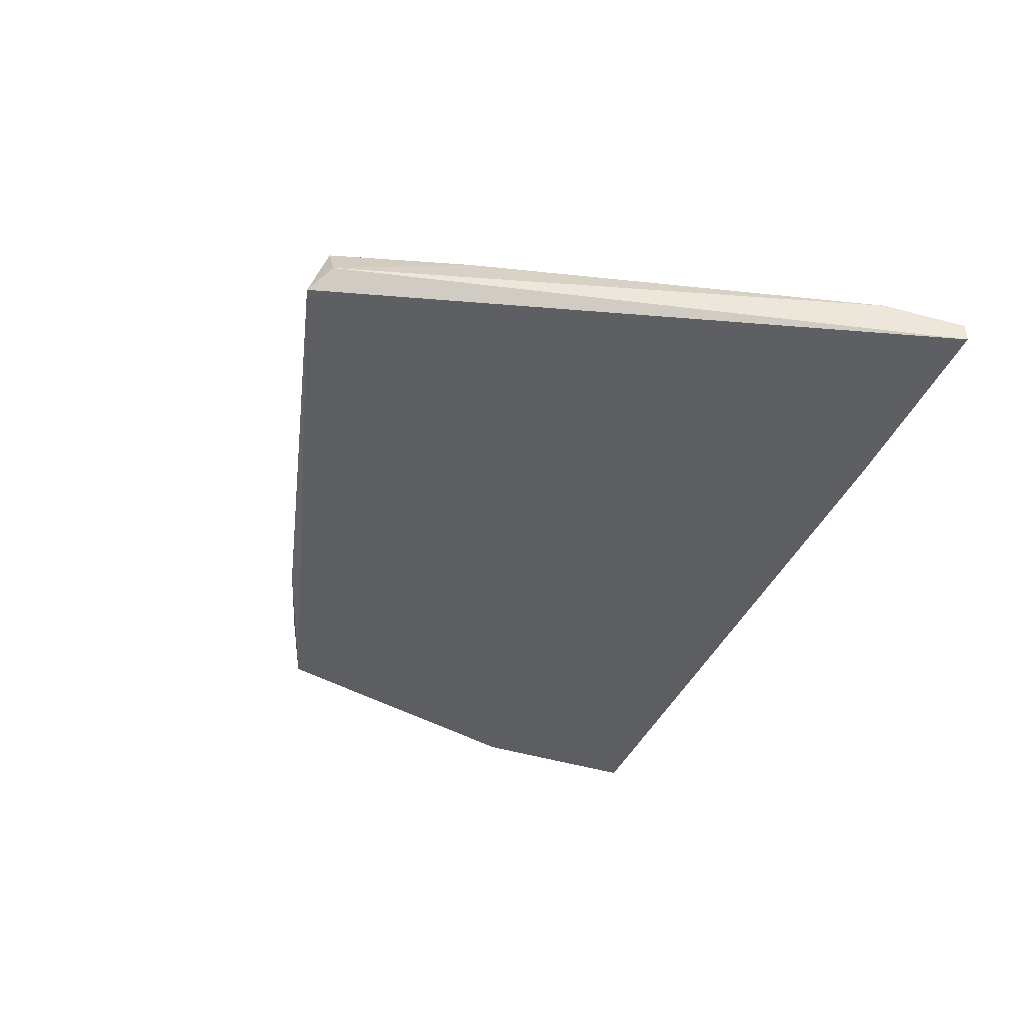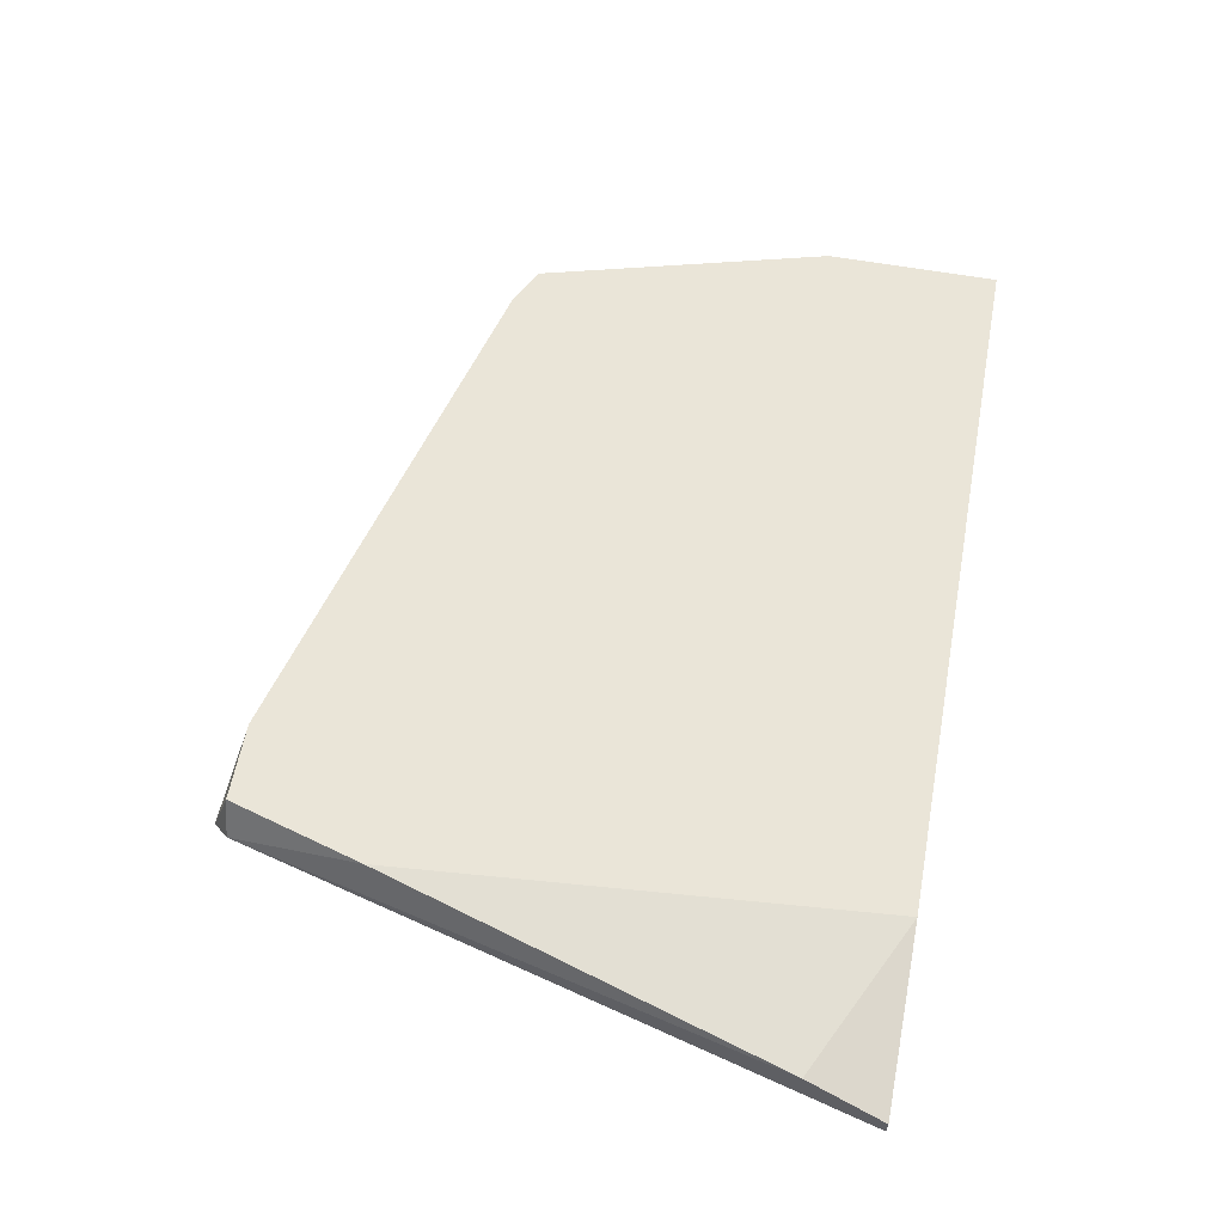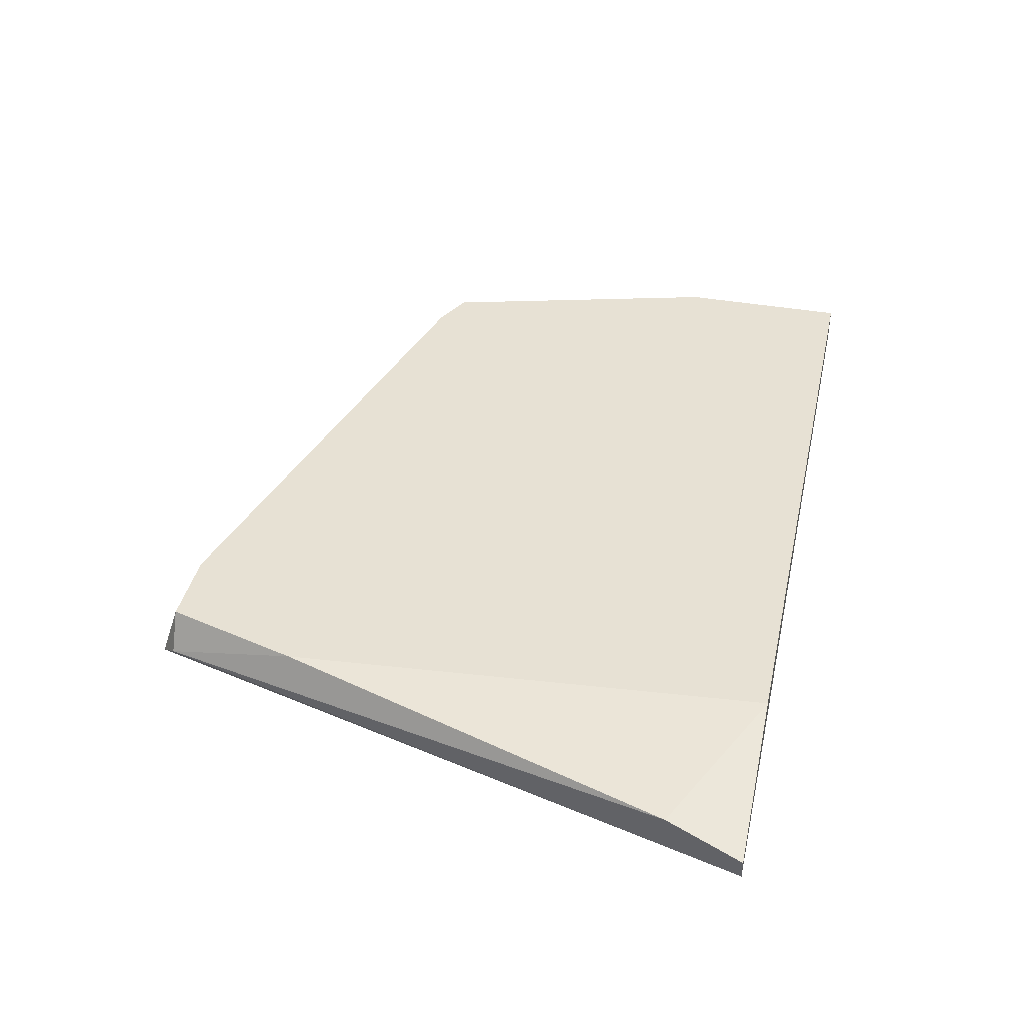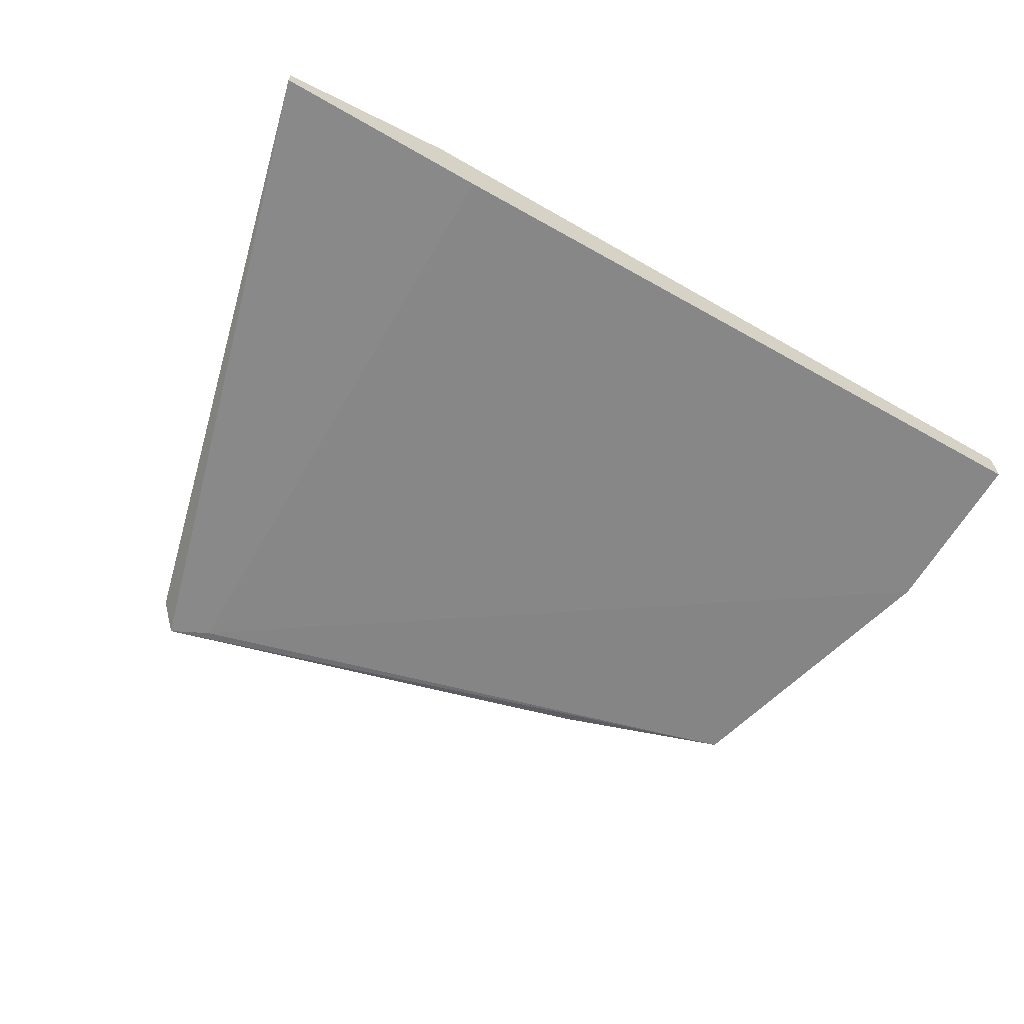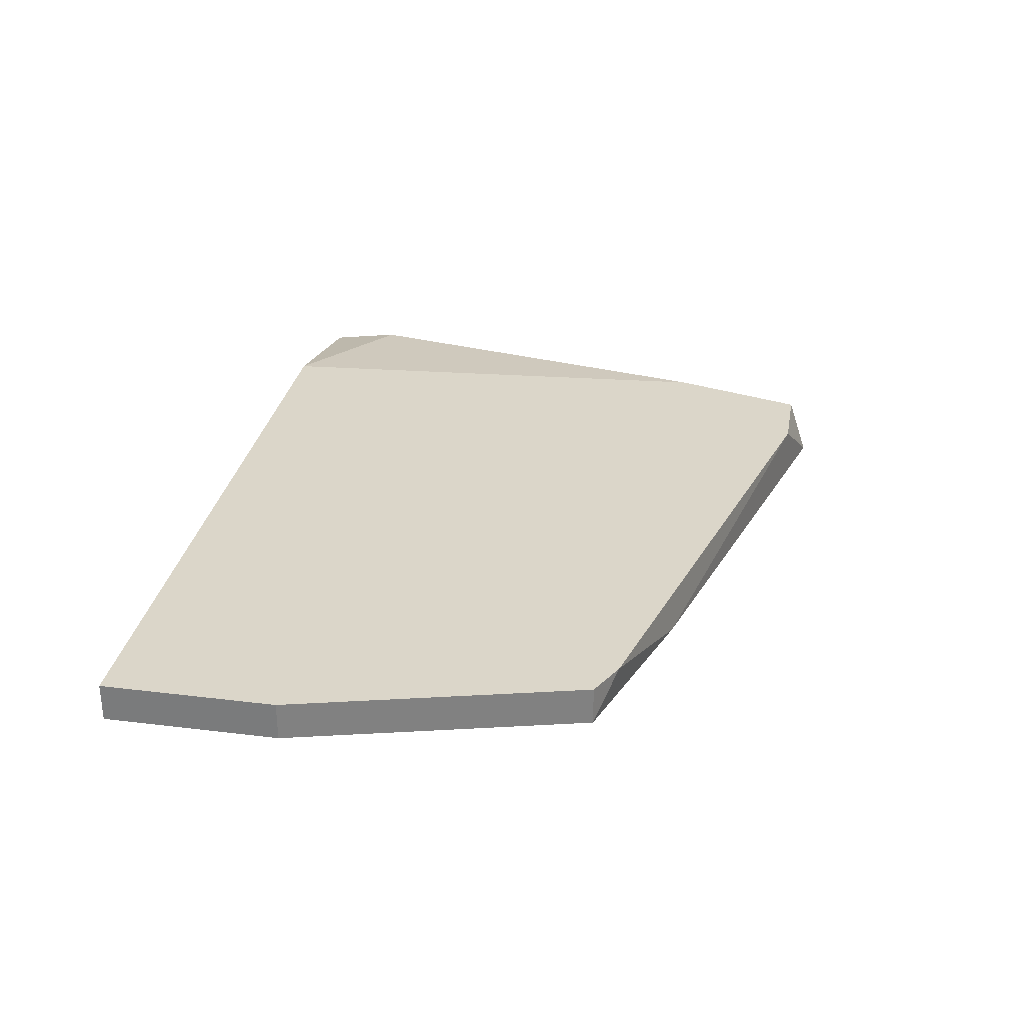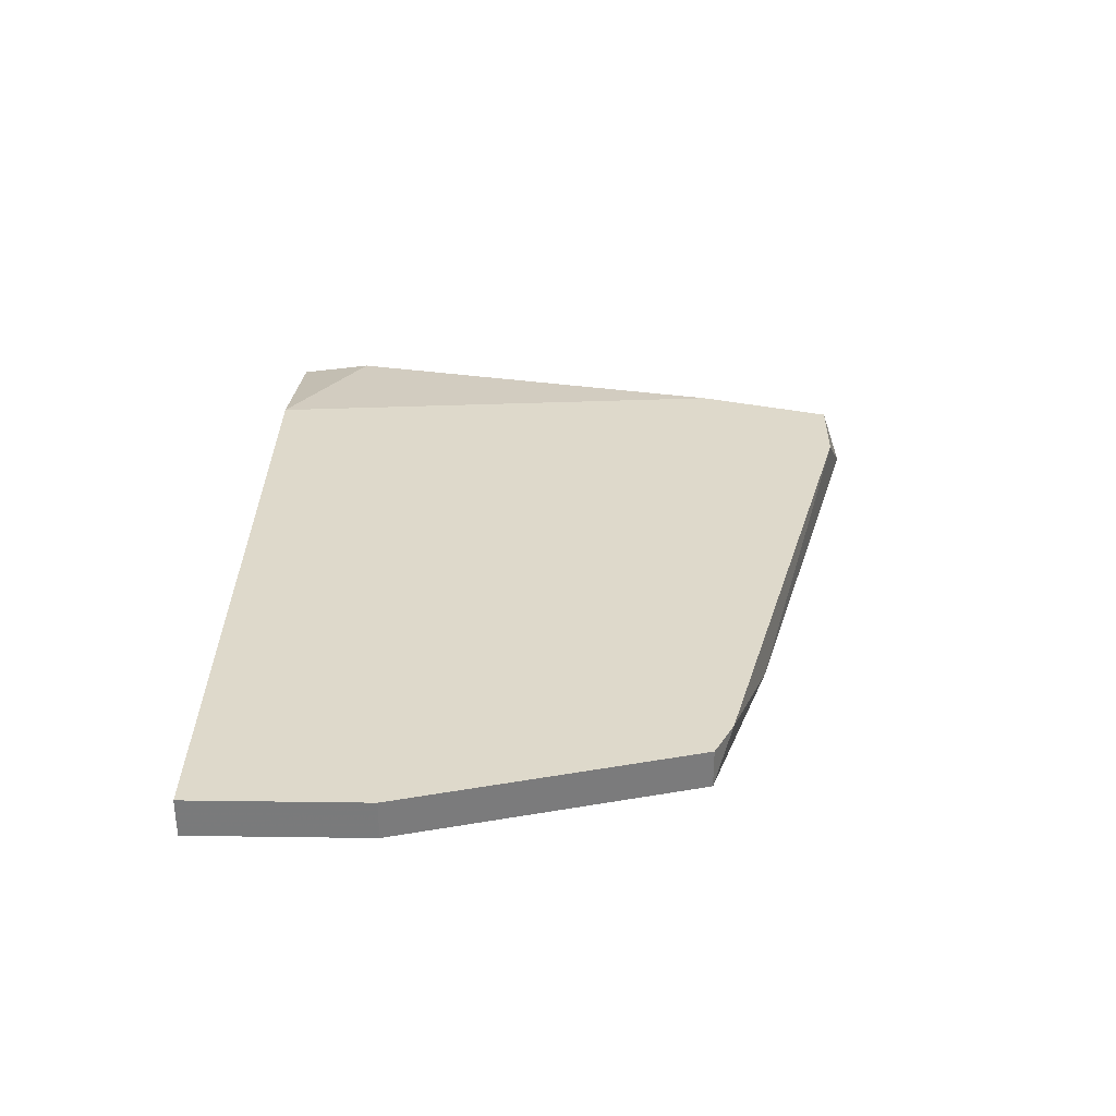
<metadata>
{"format":"obj","ext":"obj","renderer":"f3d","projection":"perspective","resolution":1024,"background":"white","views":[{"elev":-40.6,"azim":68.9,"up":"+Z"},{"elev":59.3,"azim":100.5,"up":"+Z"},{"elev":39.4,"azim":102.5,"up":"+Z"},{"elev":-63.2,"azim":149.8,"up":"+Z"},{"elev":30.0,"azim":-79.8,"up":"+Z"},{"elev":31.8,"azim":-88.9,"up":"+Z"}]}
</metadata>
<code>
v -0.02793 -0.004901 0.03435
v -0.02793 -0.004901 0.03226
v -0.02793 -0.01433 0.03435
v -0.02793 -0.01433 0.03226
v 0.01294 -0.03109 0.03435
v 0.01189 -0.03843 0.03226
v 0.02027 -0.004901 0.03226
v 0.02027 -0.004901 0.03121
v 0.01922 -0.009098 0.03331
v 0.01084 -0.03843 0.03435
v 0.01084 -0.03948 0.03121
v 0.01084 -0.004901 0.03435
v -0.0143 -0.03319 0.03226
v -0.02373 -0.03004 0.03435
v -0.02373 -0.03004 0.03226
v 0.006647 -0.03843 0.03435
v -0.02164 -0.03109 0.03435
v 0.008742 -0.03843 0.03121
v 0.008737 -0.004901 0.03121
f 11 16 13
f 7 8 2
f 7 2 12
f 12 17 10
f 12 2 1
f 17 12 1
f 2 8 19
f 8 11 19
f 7 12 9
f 17 1 3
f 1 2 3
f 15 3 4
f 2 19 4
f 3 2 4
f 8 7 6
f 11 8 6
f 10 11 6
f 7 9 6
f 11 15 18
f 19 11 18
f 15 4 18
f 4 19 18
f 10 17 16
f 11 10 16
f 12 10 5
f 9 12 5
f 10 6 5
f 6 9 5
f 15 17 14
f 17 3 14
f 3 15 14
f 17 15 13
f 15 11 13
f 16 17 13

</code>
